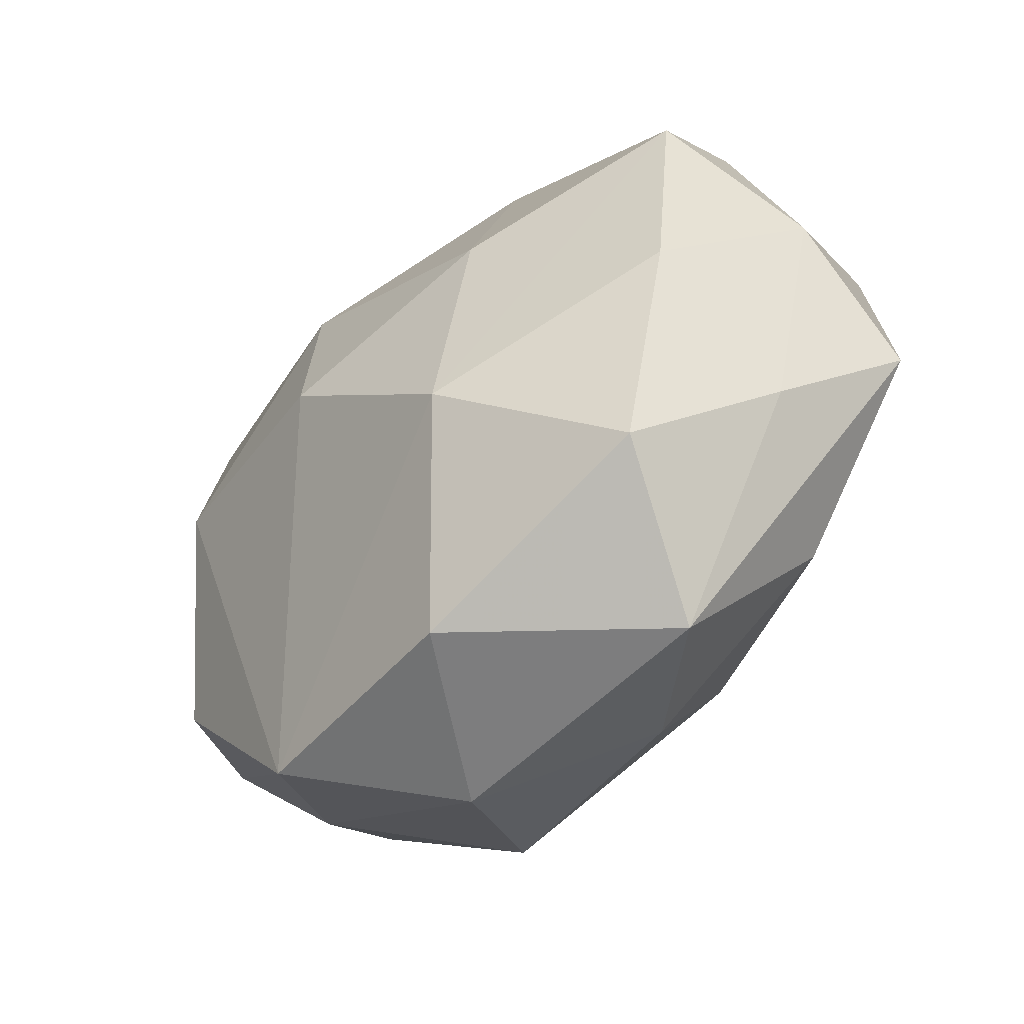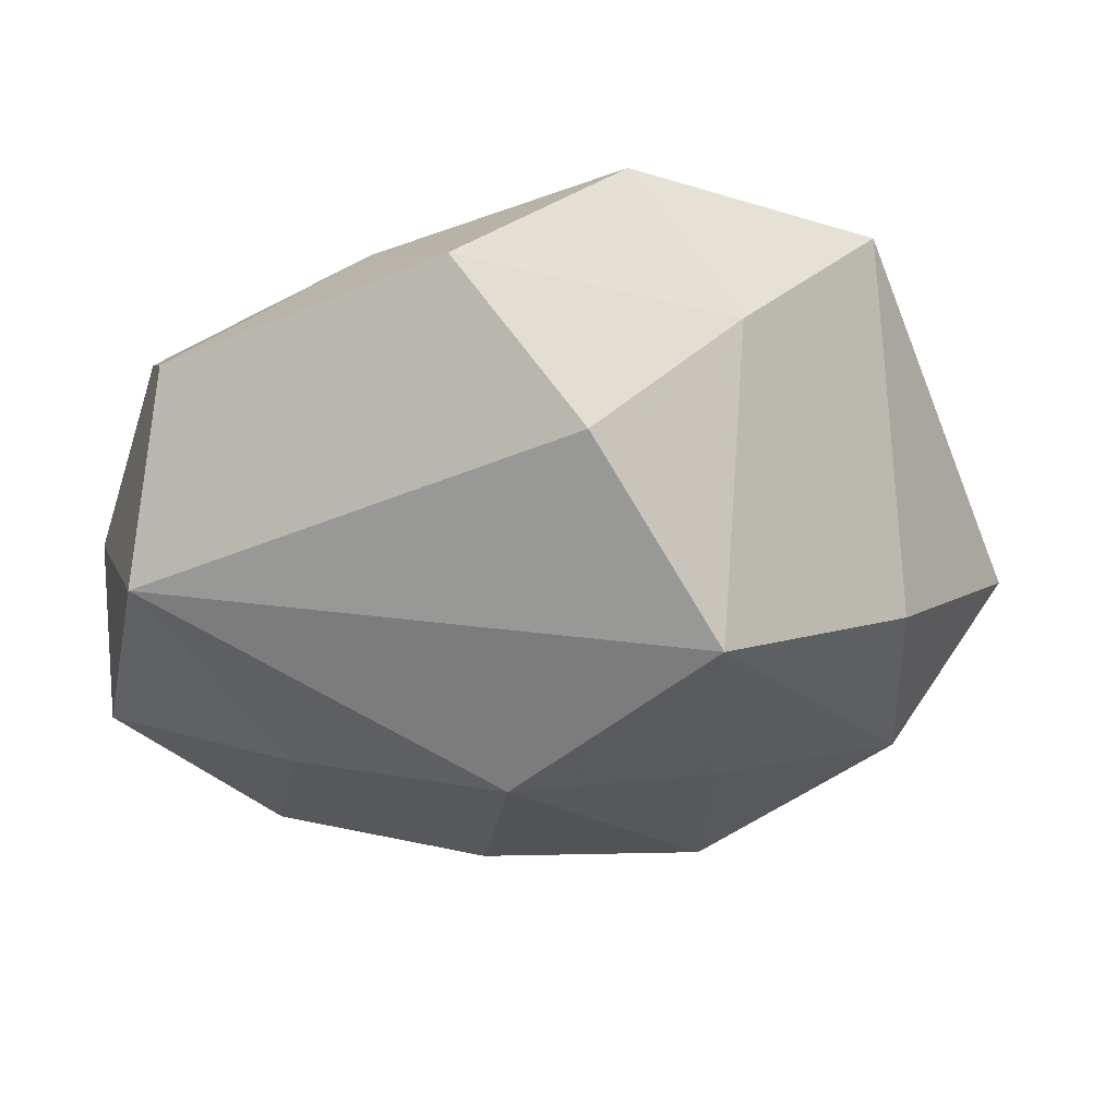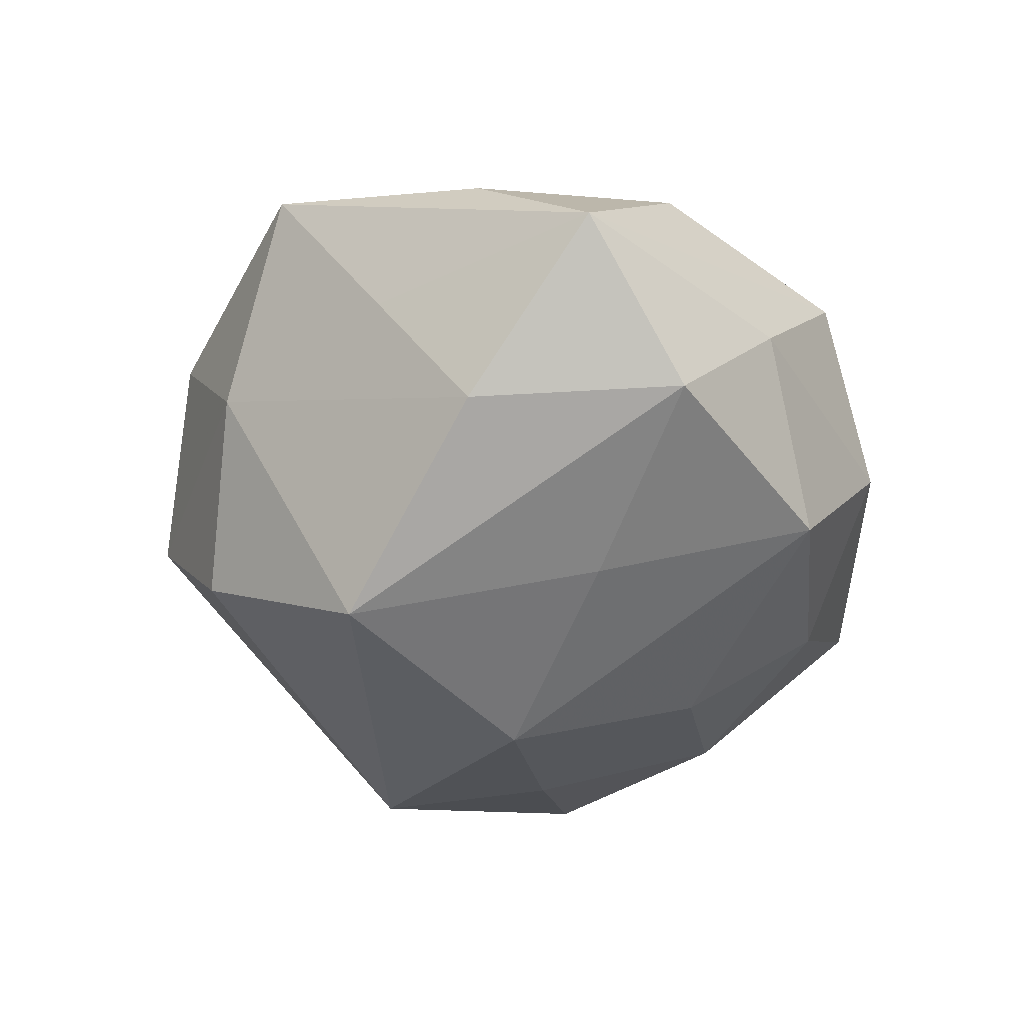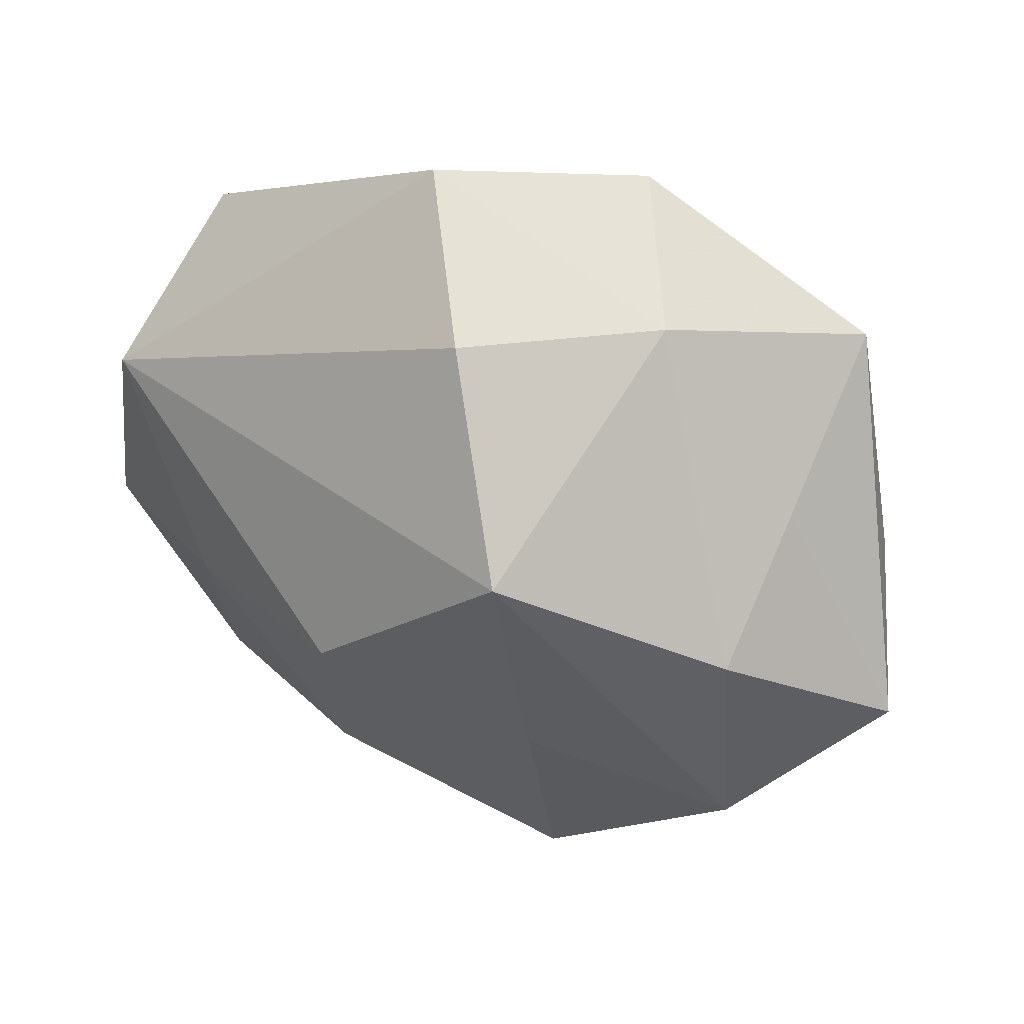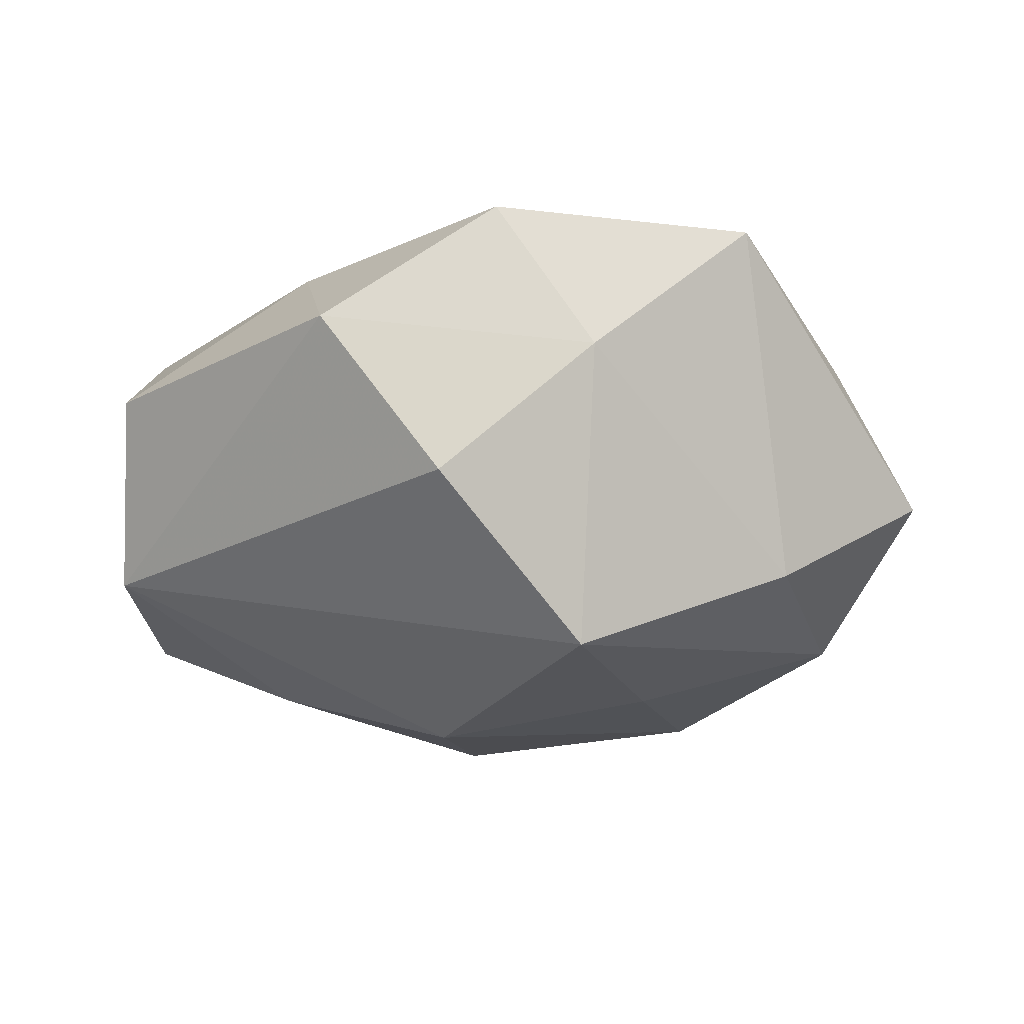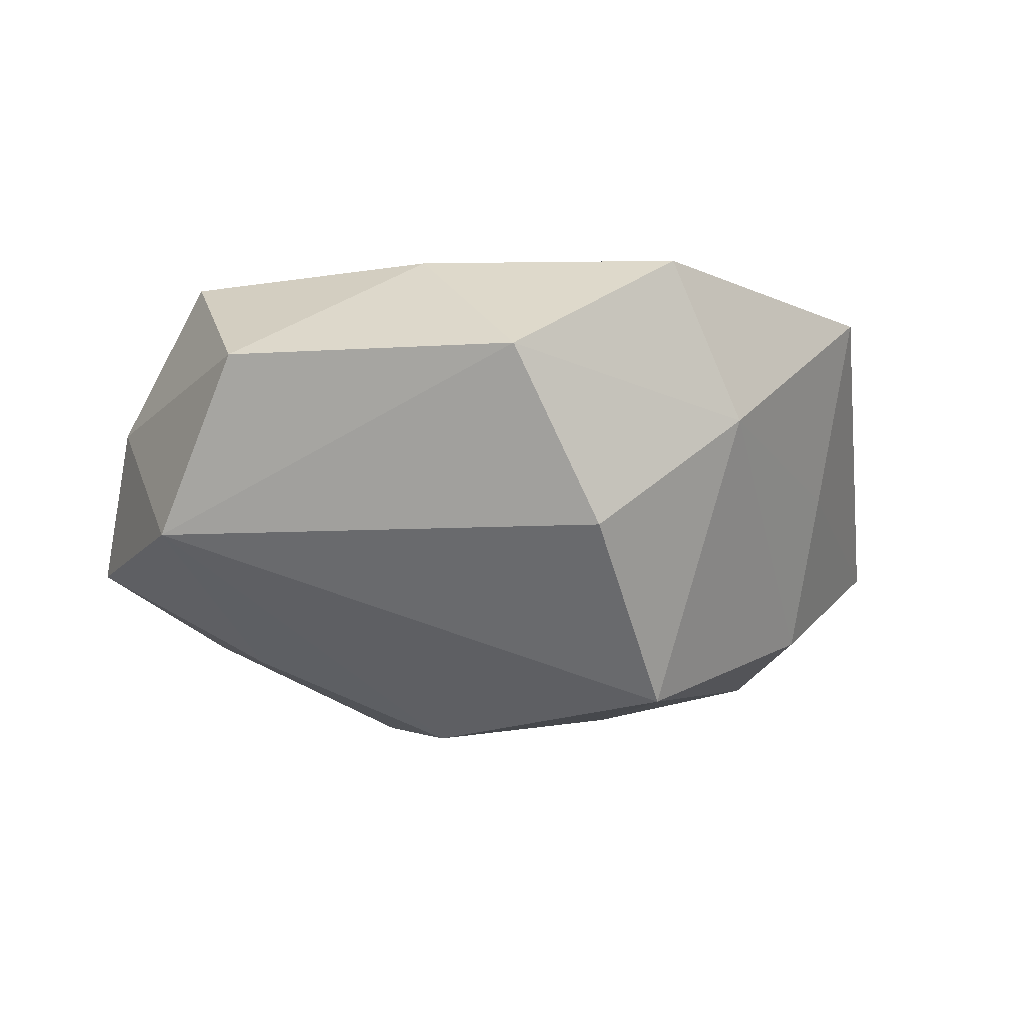
<metadata>
{"format":"obj","ext":"obj","renderer":"f3d","projection":"perspective","resolution":1024,"background":"white","views":[{"elev":-52.7,"azim":43.9,"up":"+Y"},{"elev":49.6,"azim":173.5,"up":"+Y"},{"elev":-44.9,"azim":-90.8,"up":"+Z"},{"elev":43.1,"azim":-152.8,"up":"+Y"},{"elev":-30.0,"azim":-165.5,"up":"+Z"},{"elev":-21.2,"azim":166.6,"up":"+Z"}]}
</metadata>
<code>
v 0.006154 0.00099 -0.0309
v 0.03896 -0.01873 0.001772
v -0.02051 0.03544 -0.001542
v 0.02999 -0.02441 -0.01343
v 0.01508 0.03121 0.01612
v -0.03681 0.01697 -0.002757
v 0.002755 -0.03923 0.01573
v -0.00822 -0.0426 -0.001473
v -0.00662 -0.001302 0.0282
v 0.008315 -0.02039 -0.02391
v -0.03641 0.006634 -0.01776
v -0.003422 0.03724 -0.01622
v 0.02357 -0.04264 0.0005648
v 0.04631 -0.006657 -0.01116
v -0.01643 -0.0327 -0.01788
v -0.0372 0.02915 0.01498
v 0.01623 0.008269 0.02454
v -0.009604 0.02116 0.02406
v 0.04172 0.0171 -0.014
v 0.03669 0.0318 0.002092
v -0.03747 -0.0169 -0.01674
v -0.01628 -0.008259 -0.02457
v 0.03885 0.01751 0.01652
v 0.04561 0.005382 0.002421
v 0.0126 -0.018 0.026
v 0.008004 0.04539 0.0003782
v -0.04021 -0.01652 0.0121
v 0.02978 -0.03092 0.01544
v 0.02747 -0.002973 -0.02175
v -0.0325 -0.02787 -0.002894
v -0.02436 -0.03649 0.0115
v -0.01102 0.04219 0.01402
v 0.008491 -0.03564 -0.0128
v -0.04413 0.005872 0.009323
v -0.05093 -0.006302 -0.003877
v -0.01491 0.01971 -0.03026
v 0.03696 -0.007262 0.01725
v -0.03101 0.002875 0.02267
f 24 14 19
f 4 14 13
f 1 36 19
f 19 26 20
f 23 24 20
f 20 24 19
f 19 36 12
f 12 26 19
f 36 3 12
f 12 3 26
f 11 3 36
f 23 25 37
f 25 28 37
f 37 24 23
f 17 25 23
f 16 18 32
f 32 3 16
f 26 3 32
f 19 14 29
f 29 1 19
f 14 4 29
f 6 35 16
f 6 11 35
f 16 3 6
f 3 11 6
f 33 4 13
f 13 8 33
f 16 35 34
f 35 27 34
f 38 18 16
f 16 34 38
f 38 34 27
f 31 38 27
f 31 27 35
f 14 24 2
f 24 37 2
f 2 37 28
f 13 14 2
f 2 28 13
f 25 17 9
f 9 17 18
f 18 38 9
f 9 31 25
f 38 31 9
f 5 32 18
f 5 17 23
f 18 17 5
f 23 20 5
f 5 20 26
f 26 32 5
f 15 33 8
f 7 28 25
f 25 31 7
f 13 28 7
f 7 8 13
f 7 31 8
f 10 15 1
f 33 15 10
f 4 33 10
f 10 29 4
f 1 29 10
f 35 11 21
f 21 11 36
f 8 31 30
f 30 15 8
f 30 21 15
f 30 31 35
f 35 21 30
f 1 15 22
f 15 21 22
f 36 1 22
f 22 21 36

</code>
